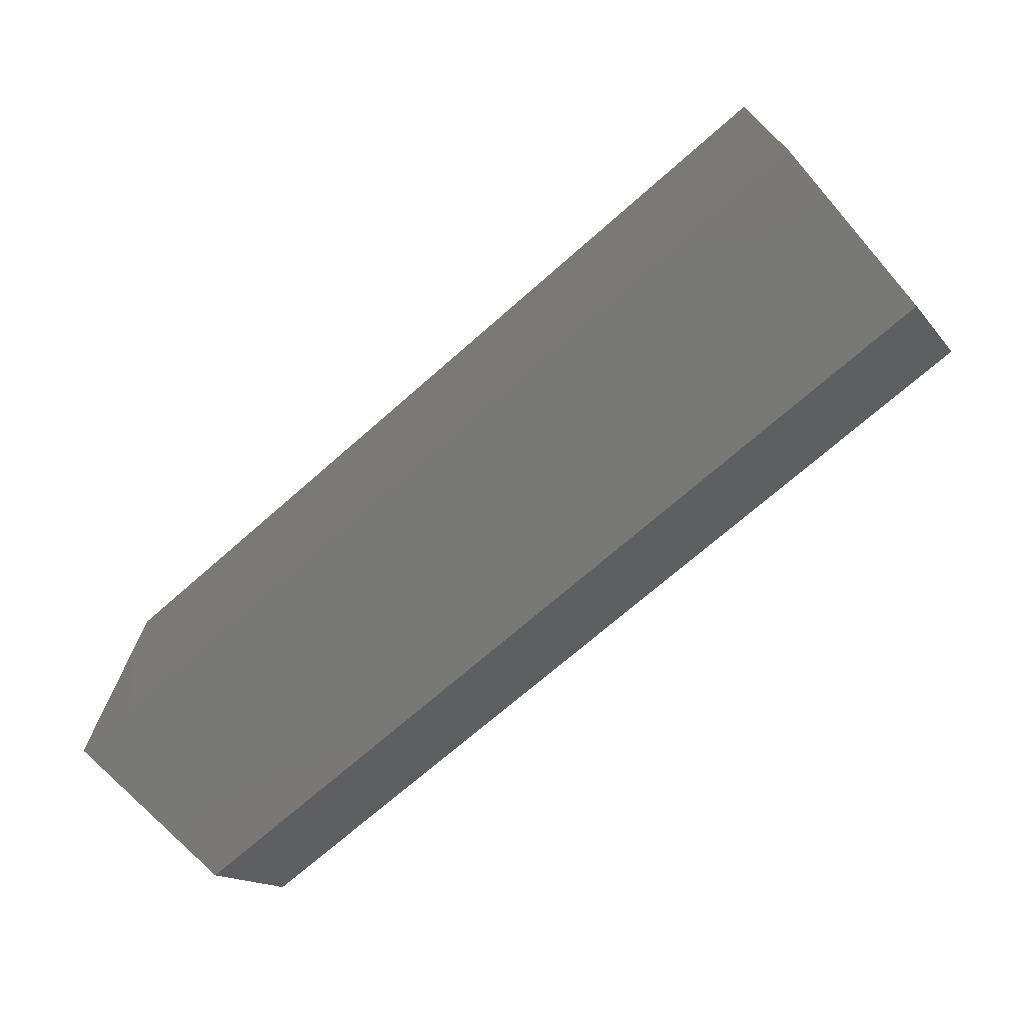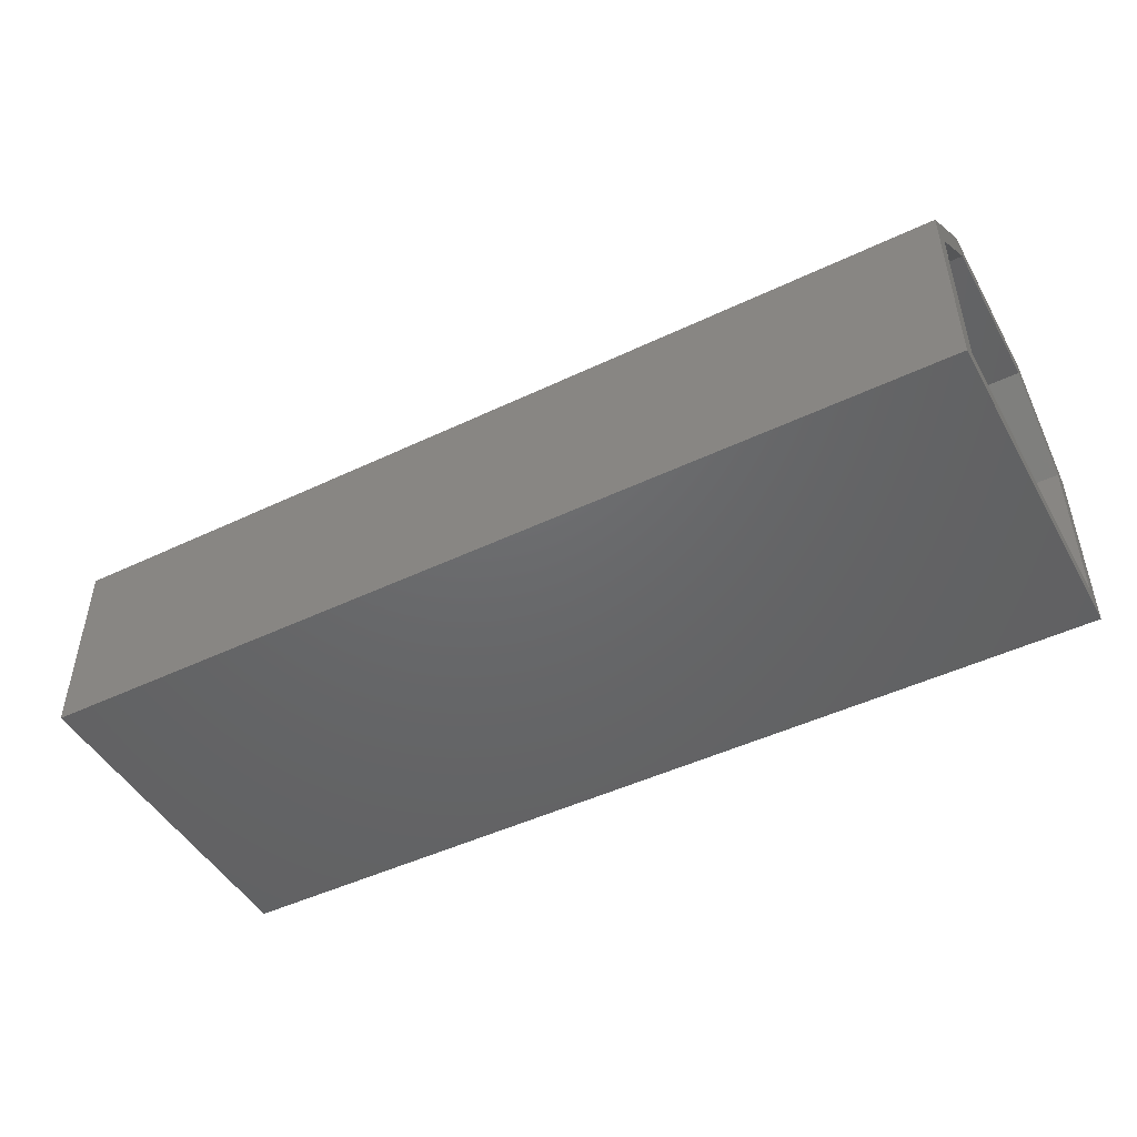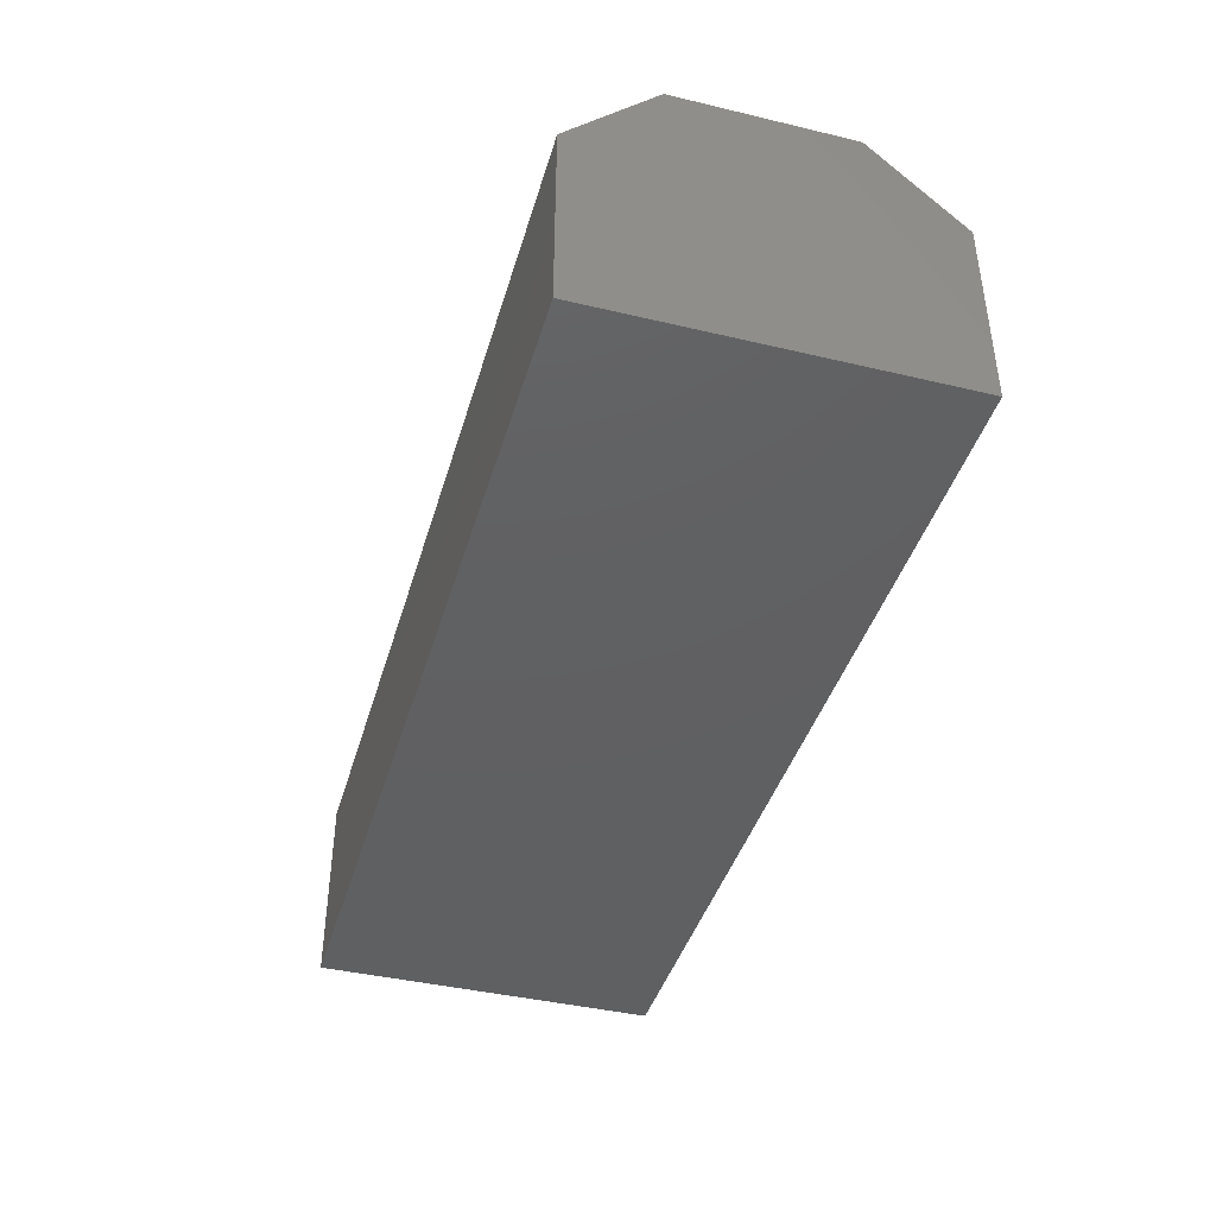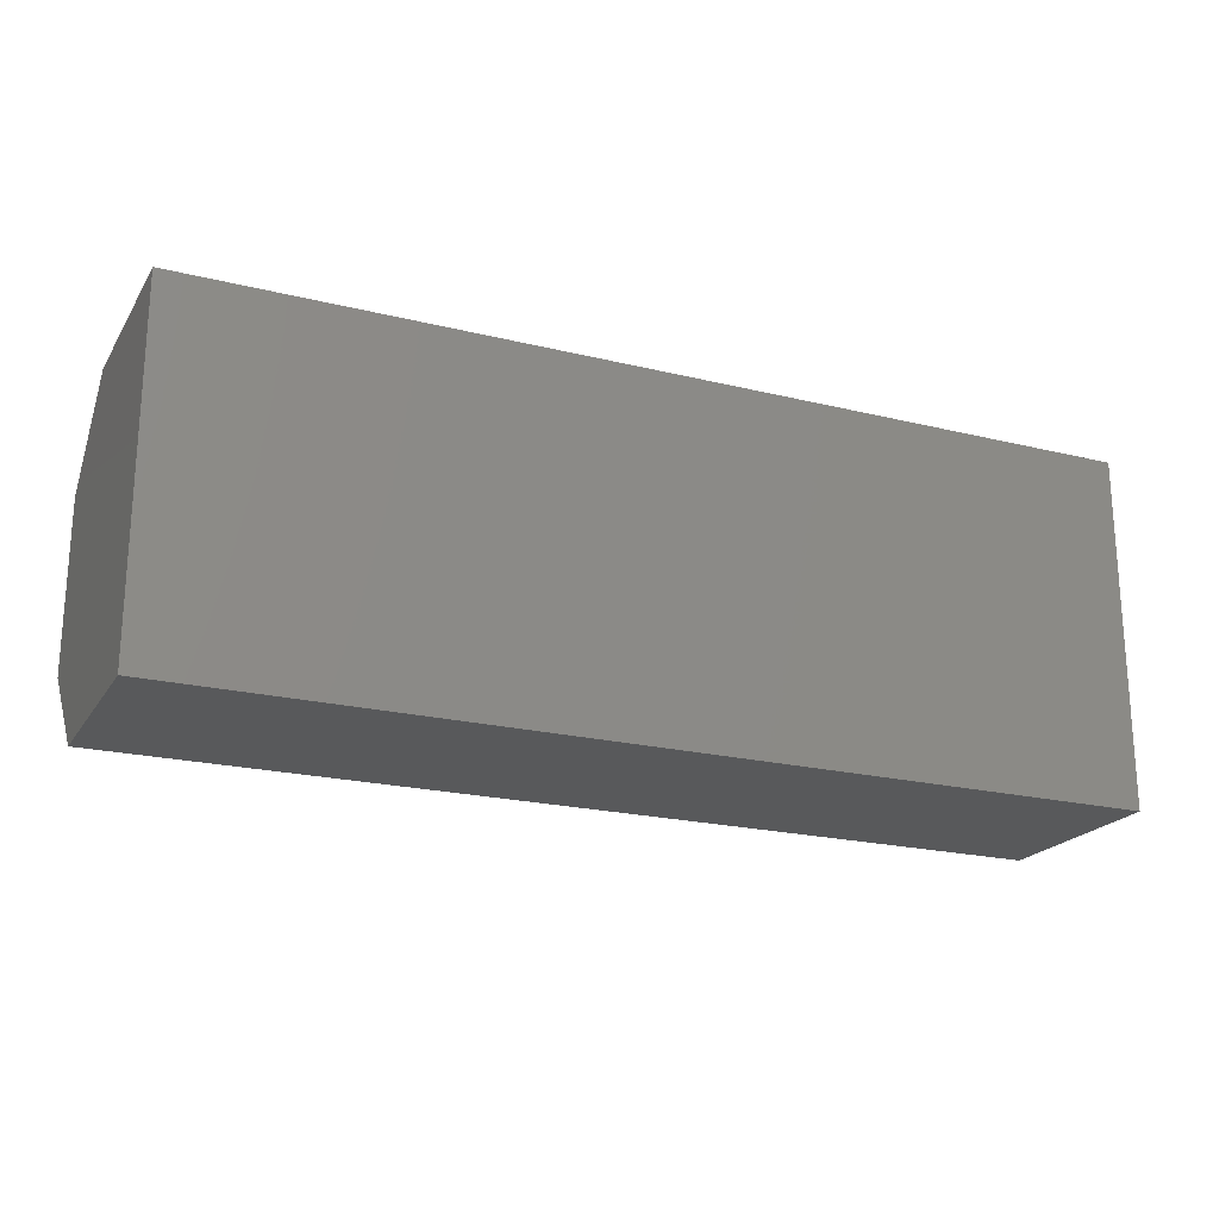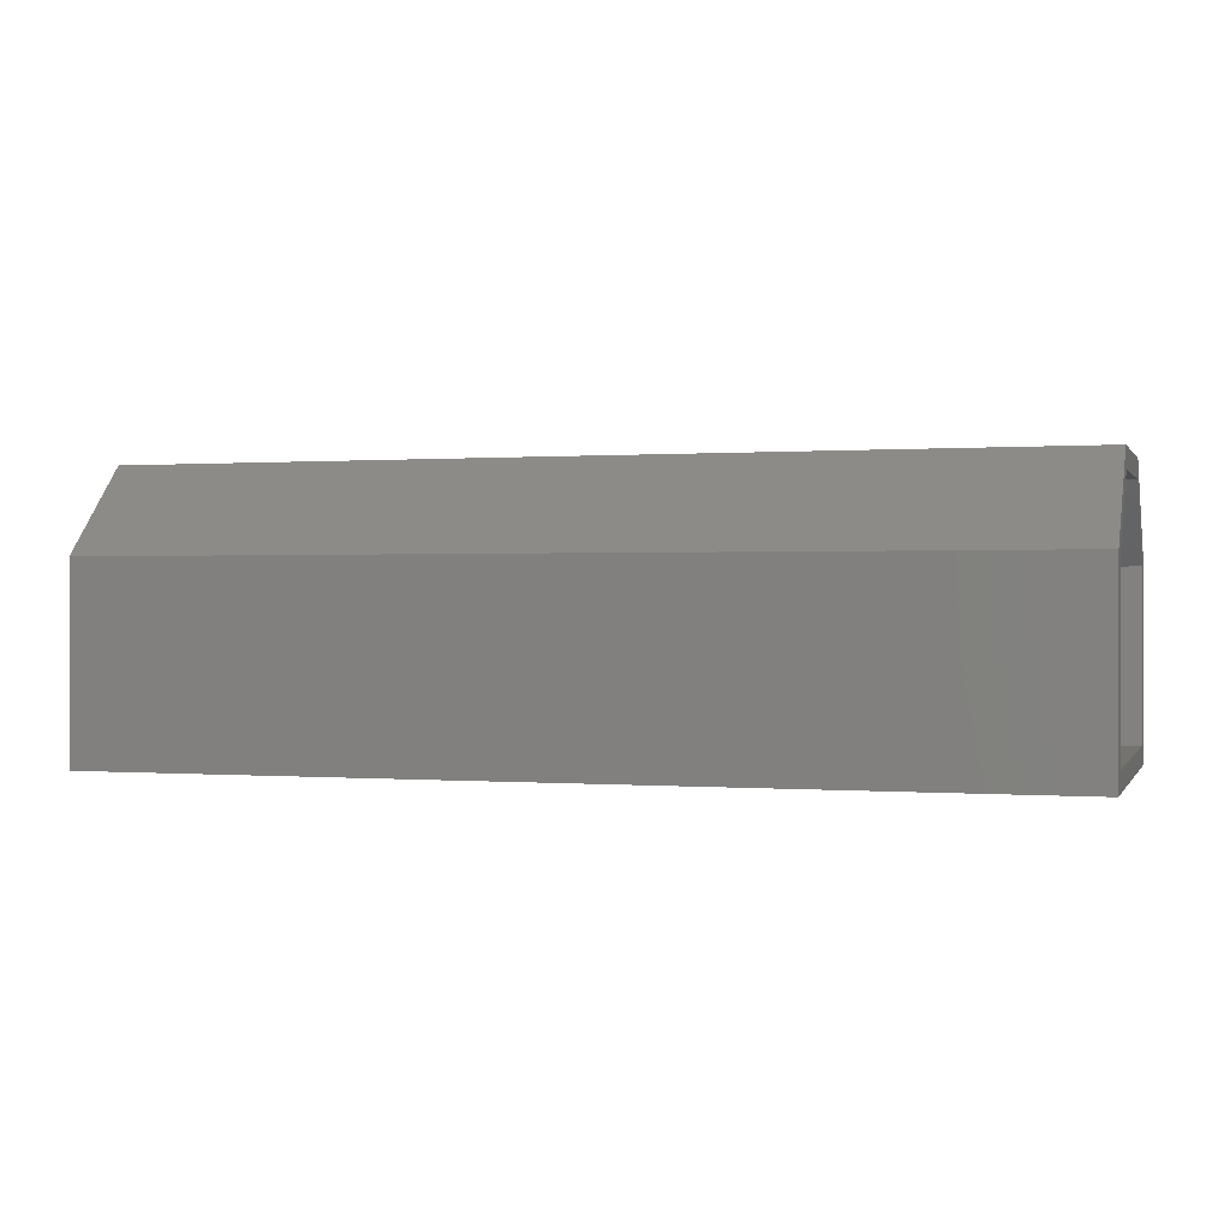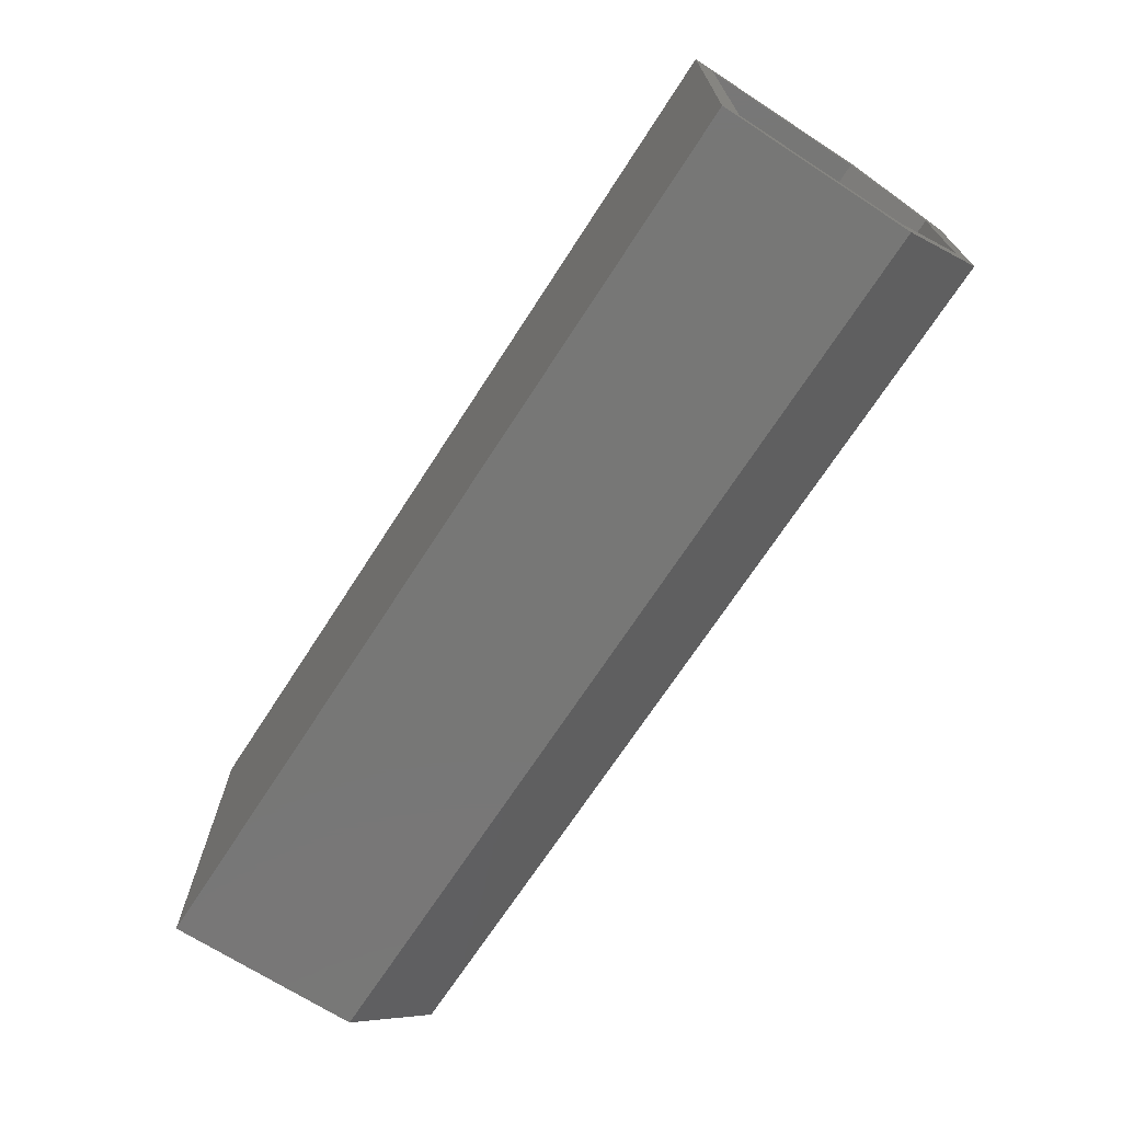
<metadata>
{"format":"stl","ext":"stl","renderer":"f3d","projection":"perspective","resolution":1024,"background":"white","views":[{"elev":-71.0,"azim":-138.7,"up":"+Y"},{"elev":-47.3,"azim":-151.7,"up":"+Z"},{"elev":-41.5,"azim":74.0,"up":"+Z"},{"elev":-21.0,"azim":156.2,"up":"+Y"},{"elev":0.3,"azim":-163.2,"up":"+Z"},{"elev":-69.8,"azim":-122.9,"up":"+Y"}]}
</metadata>
<code>
# stl→obj: 24 verts, 44 faces
v 0 2.349e-17 0.1569
v 0 0.07105 0.228
v 0 0.07752 0.2123
v 0 0.01562 0.1504
v 0 0.01562 0.01562
v 0 0 0
v 0 0.2812 0.1569
v 0 0.2037 0.2123
v 0 0.2102 0.228
v 0 0.2656 0.1504
v 0 0.2812 -1.722e-17
v 0 0.2656 0.01562
v 0.7344 0.01562 0.01562
v 0.7344 0.2656 0.01562
v 0.7344 0.2656 0.1504
v 0.7344 0.2037 0.2123
v 0.7344 0.07752 0.2123
v 0.7344 0.01562 0.1504
v 0.75 0.2102 0.228
v 0.75 0.07105 0.228
v 0.75 0.2812 0.1569
v 0.75 2.349e-17 0.1569
v 0.75 0.2812 -1.722e-17
v 0.75 0 0
f 1 2 3
f 1 3 4
f 1 4 5
f 1 5 6
f 7 8 9
f 9 8 3
f 9 3 2
f 8 7 10
f 10 7 11
f 10 11 12
f 12 11 6
f 12 6 5
f 5 13 12
f 12 13 14
f 12 14 10
f 10 14 15
f 10 15 8
f 8 15 16
f 8 16 3
f 3 16 17
f 3 17 4
f 4 17 18
f 4 18 5
f 5 18 13
f 15 14 16
f 18 17 13
f 13 17 16
f 13 16 14
f 19 20 21
f 21 20 22
f 21 22 23
f 23 22 24
f 1 6 22
f 22 6 24
f 2 1 20
f 20 1 22
f 9 2 19
f 19 2 20
f 7 9 21
f 21 9 19
f 11 7 23
f 23 7 21
f 6 11 24
f 24 11 23

</code>
